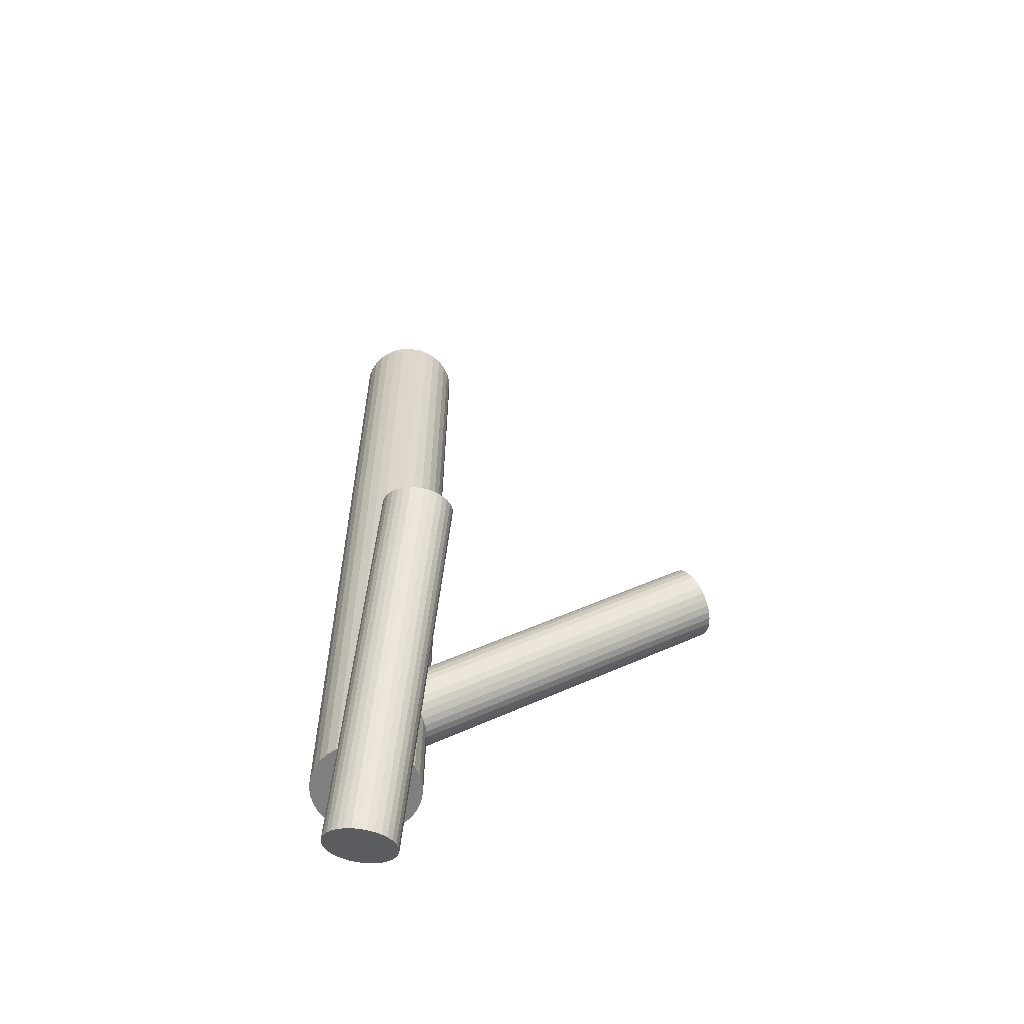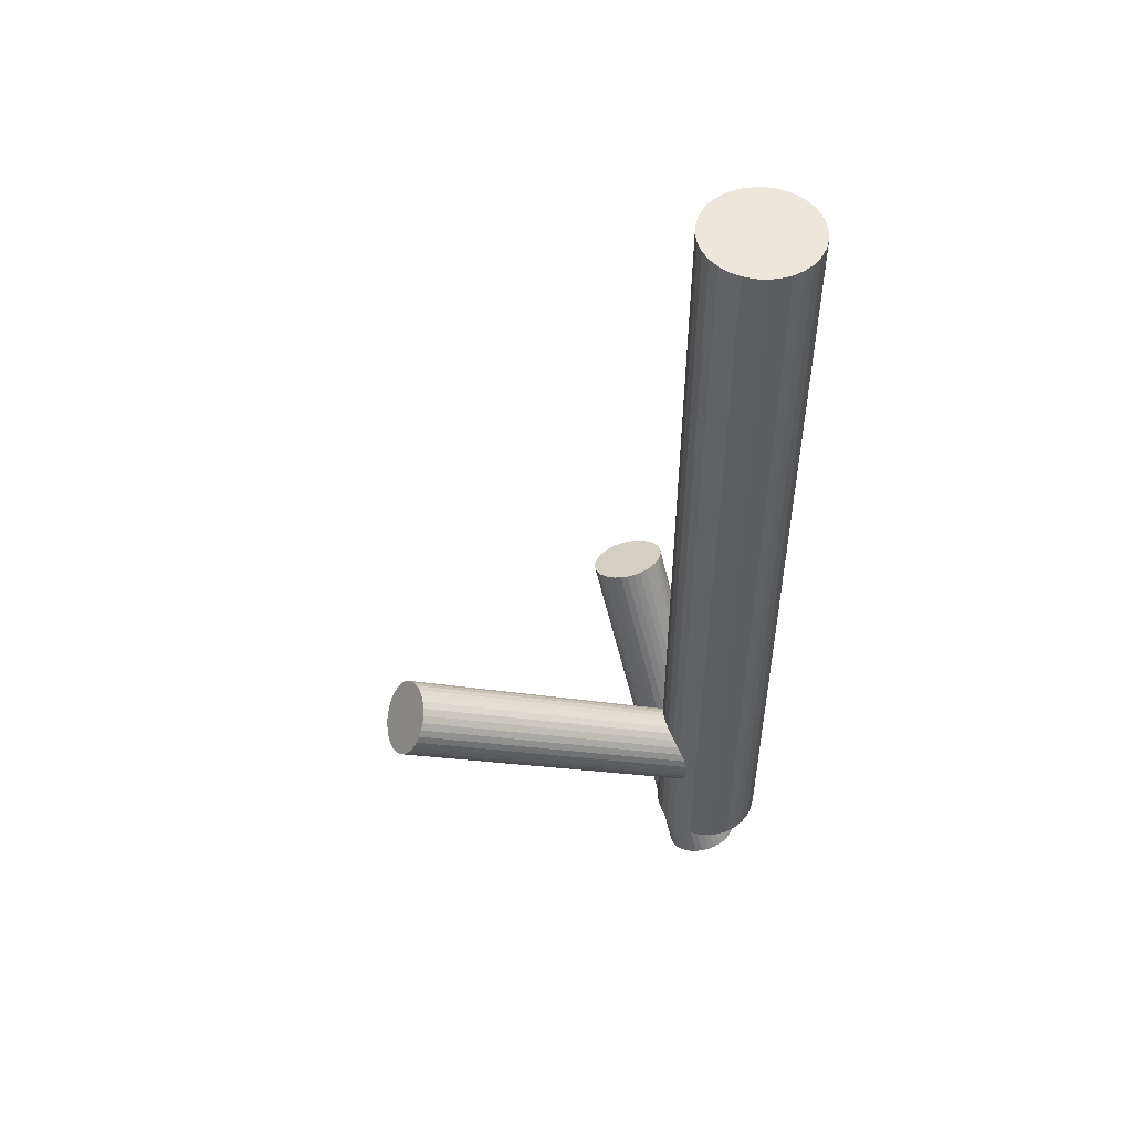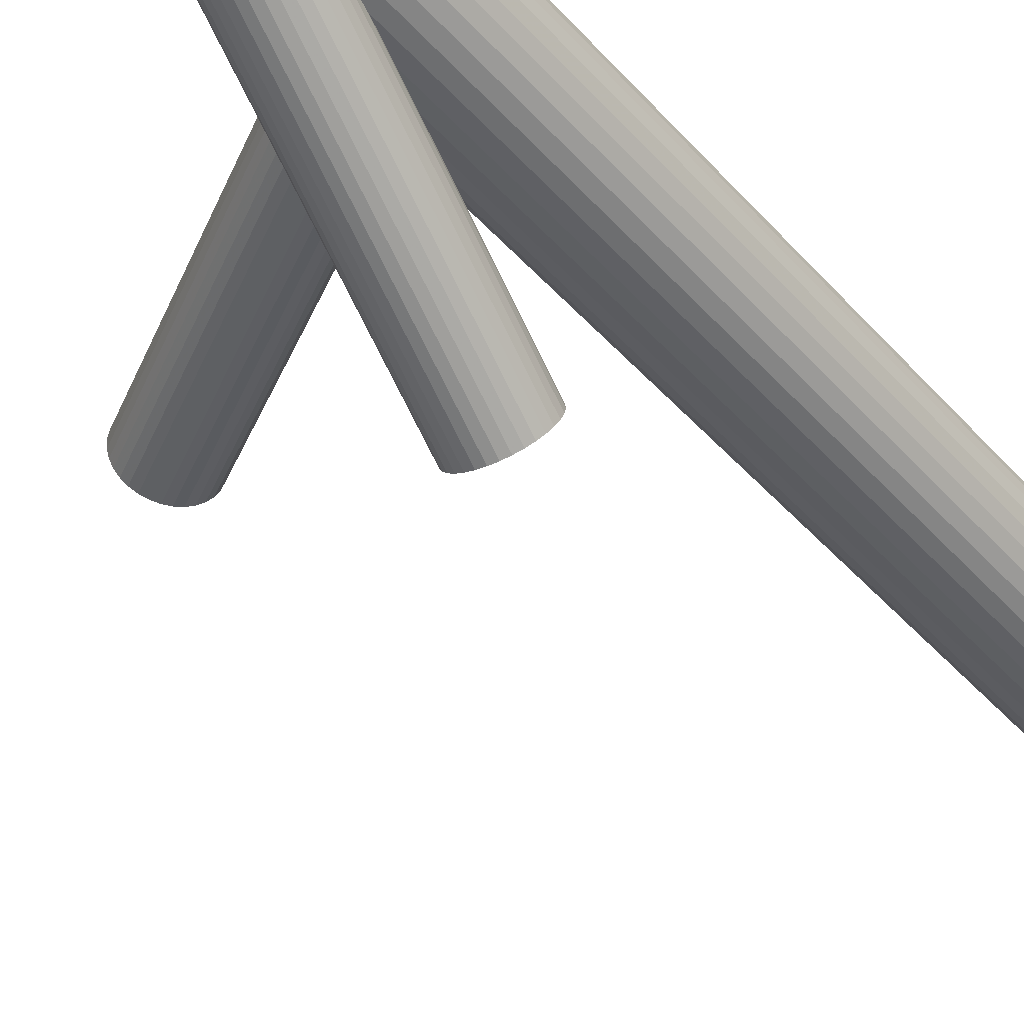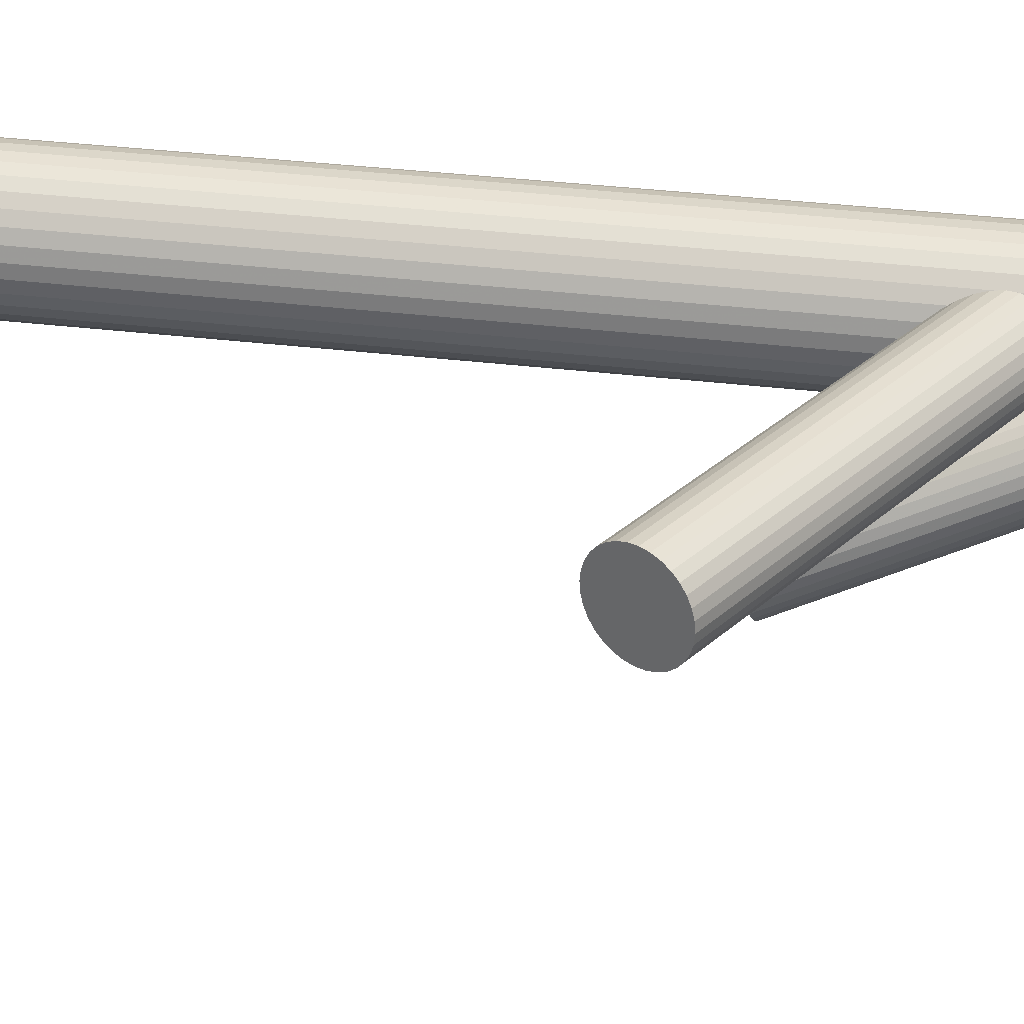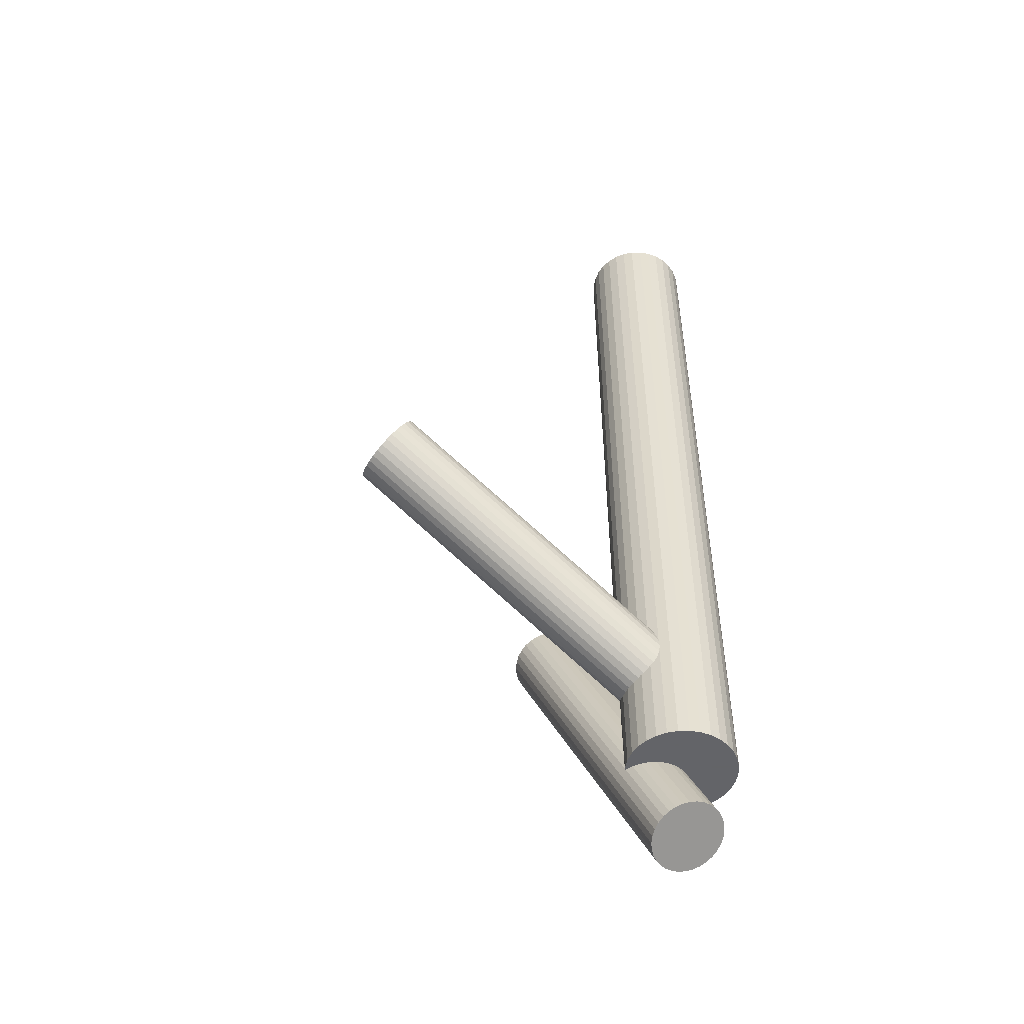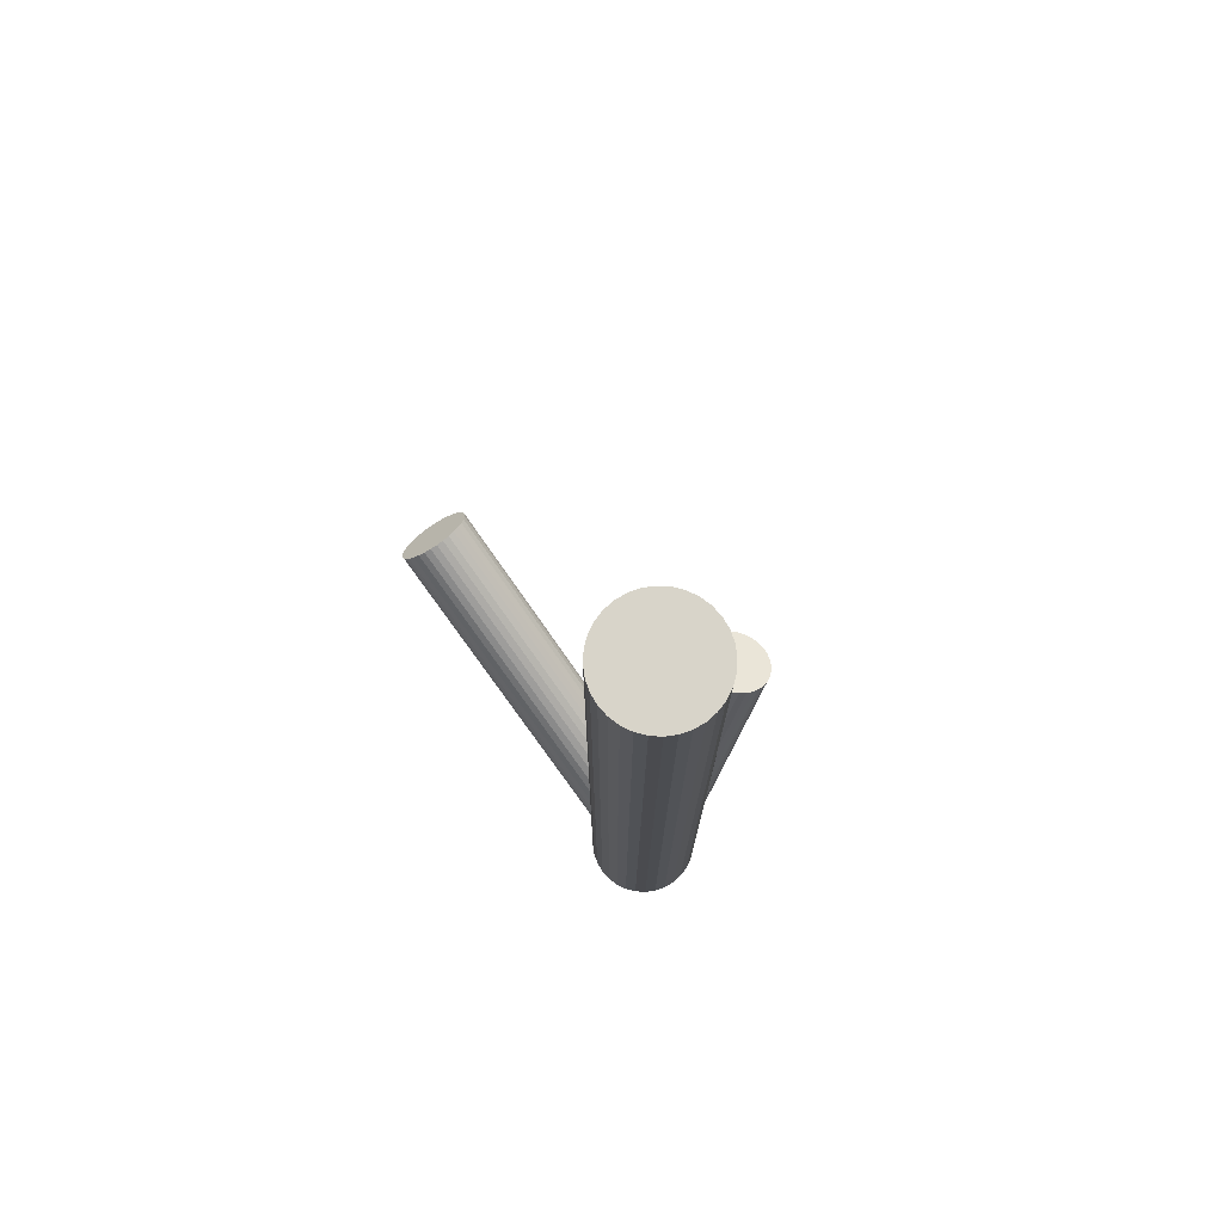
<metadata>
{"format":"obj","ext":"obj","renderer":"f3d","projection":"perspective","resolution":1024,"background":"white","views":[{"elev":-59.7,"azim":6.8,"up":"+Z"},{"elev":52.2,"azim":167.3,"up":"+Z"},{"elev":-43.2,"azim":-142.0,"up":"+Y"},{"elev":35.8,"azim":98.9,"up":"+Y"},{"elev":-51.3,"azim":153.0,"up":"+Z"},{"elev":75.7,"azim":-126.0,"up":"+Z"}]}
</metadata>
<code>
v -0.1175 0.06189 -0.4928
v -0.1316 0.09733 -0.4747
v -0.1938 0.02797 0.5
v -0.1938 0.02797 -0.3983
v -0.1938 0.1079 0.5
v -0.1938 0.1079 -0.3983
v 0.2034 0.113 -0.1199
v -0.1428 0.1234 0.5
v -0.1428 0.1234 -0.3983
v -0.1428 0.0125 0.5
v -0.1428 0.0125 -0.3983
v -0.1388 0.09007 -0.3254
v -0.1225 0.1149 0.5
v -0.1225 0.1149 -0.3983
v -0.1225 0.02094 0.5
v -0.1225 0.02094 -0.3983
v 0.1739 0.1057 -0.06878
v -0.1689 0.0944 -0.2743
v -0.09296 -0.1245 -0.1404
v -0.1725 0.05951 -0.2653
v 0.2096 0.07137 -0.1271
v -0.1039 -0.05773 -0.1091
v -0.05372 -0.08887 -0.1316
v -0.1105 -0.06108 -0.1094
v -0.1213 -0.07091 -0.1119
v -0.1286 0.04384 -0.4988
v -0.1558 0.1063 -0.2978
v -0.1519 0.02955 -0.2978
v -0.1539 0.06794 -0.4838
v -0.1539 0.06794 -0.2978
v -0.1539 0.06794 0.5
v -0.1539 0.06794 -0.3983
v -0.1539 0.01141 0.5
v -0.1539 0.01141 -0.3983
v -0.1539 0.1245 0.5
v -0.1539 0.1245 -0.3983
v -0.05479 -0.09568 -0.1344
v 0.2061 0.1073 -0.124
v -0.1791 0.09204 -0.4688
v -0.06889 -0.06024 -0.1163
v 0.176 0.1116 -0.07291
v 0.1724 0.07673 -0.06382
v -0.1353 0.07638 -0.3304
v -0.1388 0.04148 -0.3213
v -0.1853 0.1149 0.5
v -0.1853 0.1149 -0.3983
v -0.1853 0.02094 0.5
v -0.1853 0.02094 -0.3983
v -0.1689 0.04581 -0.2702
v -0.1649 0.1234 0.5
v -0.1649 0.1234 -0.3983
v -0.1649 0.0125 0.5
v -0.1649 0.0125 -0.3983
v 0.1891 0.1236 -0.09638
v -0.1139 0.02797 0.5
v -0.1139 0.02797 -0.3983
v -0.1139 0.1079 0.5
v -0.1139 0.1079 -0.3983
v 0.193 0.04678 -0.09638
v 0.191 0.08517 -0.09638
v -0.1902 0.07399 -0.4747
v -0.1762 0.03855 -0.4928
v -0.06596 -0.1137 -0.1404
v -0.1164 -0.06553 -0.1104
v -0.09118 -0.08963 -0.1254
v -0.1725 0.08174 -0.2671
v 0.2096 0.09361 -0.1289
v -0.1237 0.04922 -0.4973
v -0.1913 0.06718 -0.4775
v 0.2061 0.05871 -0.1199
v -0.1345 0.0394 -0.4997
v -0.1367 0.04742 -0.3254
v -0.1412 0.03604 -0.5
v 0.176 0.06304 -0.06878
v -0.1662 0.04012 -0.2743
v -0.1521 0.1028 -0.4688
v -0.2061 0.08958 0.5
v -0.2061 0.08958 -0.3983
v -0.2061 0.04631 0.5
v -0.2061 0.04631 -0.3983
v -0.1069 0.09935 0.5
v -0.1069 0.09935 -0.3983
v -0.1069 0.03654 0.5
v -0.1069 0.03654 -0.3983
v 0.1724 0.09897 -0.06571
v -0.163 0.03549 -0.2794
v 0.2082 0.06465 -0.124
v -0.1135 -0.119 -0.1344
v -0.1276 -0.08358 -0.1163
v -0.186 0.04795 -0.4869
v 0.1787 0.05734 -0.07291
v -0.1322 0.01572 0.5
v -0.1322 0.01572 -0.3983
v -0.1322 0.1202 0.5
v -0.1322 0.1202 -0.3983
v -0.07185 -0.1182 -0.1413
v -0.06103 -0.1084 -0.1389
v -0.1594 0.102 -0.4678
v -0.1447 0.03285 -0.3105
v -0.1286 -0.09039 -0.1191
v -0.1345 0.0614 -0.3304
v -0.1415 0.03656 -0.3163
v -0.07849 -0.1215 -0.1416
v -0.1482 0.1038 -0.3105
v -0.0894 -0.05479 -0.1104
v -0.2104 0.06794 0.5
v -0.2104 0.06794 -0.3983
v 0.1819 0.05272 -0.07794
v -0.1345 0.06891 -0.331
v -0.1448 0.1023 -0.4703
v -0.152 0.1058 -0.3043
v -0.1878 0.08057 -0.4723
v -0.09842 0.07897 0.5
v -0.09842 0.07897 -0.3983
v -0.09842 0.05691 0.5
v -0.09842 0.05691 -0.3983
v 0.2002 0.05007 -0.1091
v 0.2104 0.07863 -0.1289
v 0.2034 0.05379 -0.1148
v -0.171 0.05236 -0.2671
v 0.1967 0.121 -0.1091
v -0.1595 0.1054 -0.2913
v -0.1233 -0.1096 -0.1285
v -0.09674 -0.05561 -0.1094
v -0.1816 0.04277 -0.49
v 0.2104 0.08614 -0.1296
v -0.1698 0.03546 -0.4952
v 0.1929 0.123 -0.1029
v -0.1186 0.08198 -0.4838
v -0.1909 0.0604 -0.4806
v -0.08213 -0.05531 -0.1119
v -0.1251 -0.077 -0.1139
v 0.1739 0.06959 -0.06571
v 0.1854 0.1226 -0.08991
v -0.1891 0.05391 -0.4838
v -0.1168 0.07549 -0.4869
v -0.1379 0.1004 -0.4723
v -0.1261 0.09312 -0.4775
v -0.1072 -0.1221 -0.1368
v -0.1189 -0.1148 -0.1316
v -0.1482 0.03048 -0.3043
v -0.1367 0.08353 -0.3285
v -0.1283 -0.09717 -0.1222
v -0.05589 -0.07559 -0.1254
v -0.2093 0.07897 0.5
v -0.2093 0.07897 -0.3983
v -0.2093 0.05691 0.5
v -0.2093 0.05691 -0.3983
v -0.1558 0.0301 -0.2913
v -0.1199 0.05531 -0.4952
v -0.1629 0.03362 -0.4973
v -0.1732 0.06698 -0.2646
v -0.1265 -0.1037 -0.1254
v -0.0541 -0.08209 -0.1285
v -0.09733 0.06794 0.5
v -0.09733 0.06794 -0.3983
v 0.1967 0.04771 -0.1029
v -0.1595 0.03211 -0.2851
v 0.2082 0.1008 -0.1271
v -0.1662 0.09932 -0.2794
v -0.0752 -0.05715 -0.1139
v -0.1732 0.07448 -0.2653
v -0.06343 -0.06446 -0.1191
v -0.163 0.103 -0.2851
v -0.1755 0.01572 0.5
v -0.1755 0.01572 -0.3983
v -0.1755 0.1202 0.5
v -0.1755 0.1202 -0.3983
v -0.1217 0.08793 -0.4806
v -0.1483 0.03392 -0.4997
v 0.1892 0.04733 -0.08991
v -0.1447 0.1004 -0.3163
v 0.1717 0.0842 -0.06318
v -0.2009 0.09935 0.5
v -0.2009 0.09935 -0.3983
v -0.2009 0.03654 0.5
v -0.2009 0.03654 -0.3983
v 0.1854 0.04933 -0.08368
v -0.05726 -0.1023 -0.1368
v 0.1787 0.1166 -0.07794
v -0.1016 0.08958 0.5
v -0.1016 0.08958 -0.3983
v -0.1016 0.04631 0.5
v -0.1016 0.04631 -0.3983
v 0.1717 0.09171 -0.06382
v -0.1002 -0.124 -0.1389
v 0.1819 0.1203 -0.08368
v -0.1556 0.0331 -0.4988
v -0.1415 0.09577 -0.3213
v -0.171 0.08847 -0.2702
v 0.2002 0.1176 -0.1148
v -0.1732 0.09649 -0.4678
v -0.1665 0.09984 -0.4675
v -0.08562 -0.1237 -0.1413
v -0.1164 0.0687 -0.49
v -0.184 0.08667 -0.4703
v -0.1353 0.05414 -0.3285
v -0.05905 -0.06964 -0.1222
f 156 32 114
f 156 114 155
f 155 114 113
f 155 113 31
f 114 32 182
f 114 182 113
f 113 182 181
f 113 181 31
f 182 32 82
f 182 82 181
f 181 82 81
f 181 81 31
f 82 32 58
f 82 58 81
f 81 58 57
f 81 57 31
f 58 32 14
f 58 14 57
f 57 14 13
f 57 13 31
f 14 32 95
f 14 95 13
f 13 95 94
f 13 94 31
f 95 32 9
f 95 9 94
f 94 9 8
f 94 8 31
f 9 32 36
f 9 36 8
f 8 36 35
f 8 35 31
f 36 32 51
f 36 51 35
f 35 51 50
f 35 50 31
f 51 32 168
f 51 168 50
f 50 168 167
f 50 167 31
f 168 32 46
f 168 46 167
f 167 46 45
f 167 45 31
f 46 32 6
f 46 6 45
f 45 6 5
f 45 5 31
f 6 32 175
f 6 175 5
f 5 175 174
f 5 174 31
f 175 32 78
f 175 78 174
f 174 78 77
f 174 77 31
f 78 32 146
f 78 146 77
f 77 146 145
f 77 145 31
f 146 32 107
f 146 107 145
f 145 107 106
f 145 106 31
f 107 32 148
f 107 148 106
f 106 148 147
f 106 147 31
f 148 32 80
f 148 80 147
f 147 80 79
f 147 79 31
f 80 32 177
f 80 177 79
f 79 177 176
f 79 176 31
f 177 32 4
f 177 4 176
f 176 4 3
f 176 3 31
f 4 32 48
f 4 48 3
f 3 48 47
f 3 47 31
f 48 32 166
f 48 166 47
f 47 166 165
f 47 165 31
f 166 32 53
f 166 53 165
f 165 53 52
f 165 52 31
f 53 32 34
f 53 34 52
f 52 34 33
f 52 33 31
f 34 32 11
f 34 11 33
f 33 11 10
f 33 10 31
f 11 32 93
f 11 93 10
f 10 93 92
f 10 92 31
f 93 32 16
f 93 16 92
f 92 16 15
f 92 15 31
f 16 32 56
f 16 56 15
f 15 56 55
f 15 55 31
f 56 32 84
f 56 84 55
f 55 84 83
f 55 83 31
f 84 32 184
f 84 184 83
f 83 184 183
f 83 183 31
f 184 32 116
f 184 116 183
f 183 116 115
f 183 115 31
f 116 32 156
f 116 156 115
f 115 156 155
f 115 155 31
f 129 29 169
f 129 169 144
f 144 169 198
f 144 198 65
f 169 29 138
f 169 138 198
f 198 138 163
f 198 163 65
f 138 29 2
f 138 2 163
f 163 2 40
f 163 40 65
f 2 29 137
f 2 137 40
f 40 137 161
f 40 161 65
f 137 29 110
f 137 110 161
f 161 110 131
f 161 131 65
f 110 29 76
f 110 76 131
f 131 76 105
f 131 105 65
f 76 29 98
f 76 98 105
f 105 98 124
f 105 124 65
f 98 29 193
f 98 193 124
f 124 193 22
f 124 22 65
f 193 29 192
f 193 192 22
f 22 192 24
f 22 24 65
f 192 29 39
f 192 39 24
f 24 39 64
f 24 64 65
f 39 29 196
f 39 196 64
f 64 196 25
f 64 25 65
f 196 29 112
f 196 112 25
f 25 112 132
f 25 132 65
f 112 29 61
f 112 61 132
f 132 61 89
f 132 89 65
f 61 29 69
f 61 69 89
f 89 69 100
f 89 100 65
f 69 29 130
f 69 130 100
f 100 130 143
f 100 143 65
f 130 29 135
f 130 135 143
f 143 135 153
f 143 153 65
f 135 29 90
f 135 90 153
f 153 90 123
f 153 123 65
f 90 29 125
f 90 125 123
f 123 125 140
f 123 140 65
f 125 29 62
f 125 62 140
f 140 62 88
f 140 88 65
f 62 29 127
f 62 127 88
f 88 127 139
f 88 139 65
f 127 29 151
f 127 151 139
f 139 151 186
f 139 186 65
f 151 29 188
f 151 188 186
f 186 188 19
f 186 19 65
f 188 29 170
f 188 170 19
f 19 170 194
f 19 194 65
f 170 29 73
f 170 73 194
f 194 73 103
f 194 103 65
f 73 29 71
f 73 71 103
f 103 71 96
f 103 96 65
f 71 29 26
f 71 26 96
f 96 26 63
f 96 63 65
f 26 29 68
f 26 68 63
f 63 68 97
f 63 97 65
f 68 29 150
f 68 150 97
f 97 150 179
f 97 179 65
f 150 29 1
f 150 1 179
f 179 1 37
f 179 37 65
f 1 29 195
f 1 195 37
f 37 195 23
f 37 23 65
f 195 29 136
f 195 136 23
f 23 136 154
f 23 154 65
f 136 29 129
f 136 129 154
f 154 129 144
f 154 144 65
f 27 30 122
f 27 122 54
f 54 122 134
f 54 134 60
f 122 30 164
f 122 164 134
f 134 164 187
f 134 187 60
f 164 30 160
f 164 160 187
f 187 160 180
f 187 180 60
f 160 30 18
f 160 18 180
f 180 18 41
f 180 41 60
f 18 30 190
f 18 190 41
f 41 190 17
f 41 17 60
f 190 30 66
f 190 66 17
f 17 66 85
f 17 85 60
f 66 30 162
f 66 162 85
f 85 162 185
f 85 185 60
f 162 30 152
f 162 152 185
f 185 152 173
f 185 173 60
f 152 30 20
f 152 20 173
f 173 20 42
f 173 42 60
f 20 30 120
f 20 120 42
f 42 120 133
f 42 133 60
f 120 30 49
f 120 49 133
f 133 49 74
f 133 74 60
f 49 30 75
f 49 75 74
f 74 75 91
f 74 91 60
f 75 30 86
f 75 86 91
f 91 86 108
f 91 108 60
f 86 30 158
f 86 158 108
f 108 158 178
f 108 178 60
f 158 30 149
f 158 149 178
f 178 149 171
f 178 171 60
f 149 30 28
f 149 28 171
f 171 28 59
f 171 59 60
f 28 30 141
f 28 141 59
f 59 141 157
f 59 157 60
f 141 30 99
f 141 99 157
f 157 99 117
f 157 117 60
f 99 30 102
f 99 102 117
f 117 102 119
f 117 119 60
f 102 30 44
f 102 44 119
f 119 44 70
f 119 70 60
f 44 30 72
f 44 72 70
f 70 72 87
f 70 87 60
f 72 30 197
f 72 197 87
f 87 197 21
f 87 21 60
f 197 30 101
f 197 101 21
f 21 101 118
f 21 118 60
f 101 30 109
f 101 109 118
f 118 109 126
f 118 126 60
f 109 30 43
f 109 43 126
f 126 43 67
f 126 67 60
f 43 30 142
f 43 142 67
f 67 142 159
f 67 159 60
f 142 30 12
f 142 12 159
f 159 12 38
f 159 38 60
f 12 30 189
f 12 189 38
f 38 189 7
f 38 7 60
f 189 30 172
f 189 172 7
f 7 172 191
f 7 191 60
f 172 30 104
f 172 104 191
f 191 104 121
f 191 121 60
f 104 30 111
f 104 111 121
f 121 111 128
f 121 128 60
f 111 30 27
f 111 27 128
f 128 27 54
f 128 54 60

</code>
